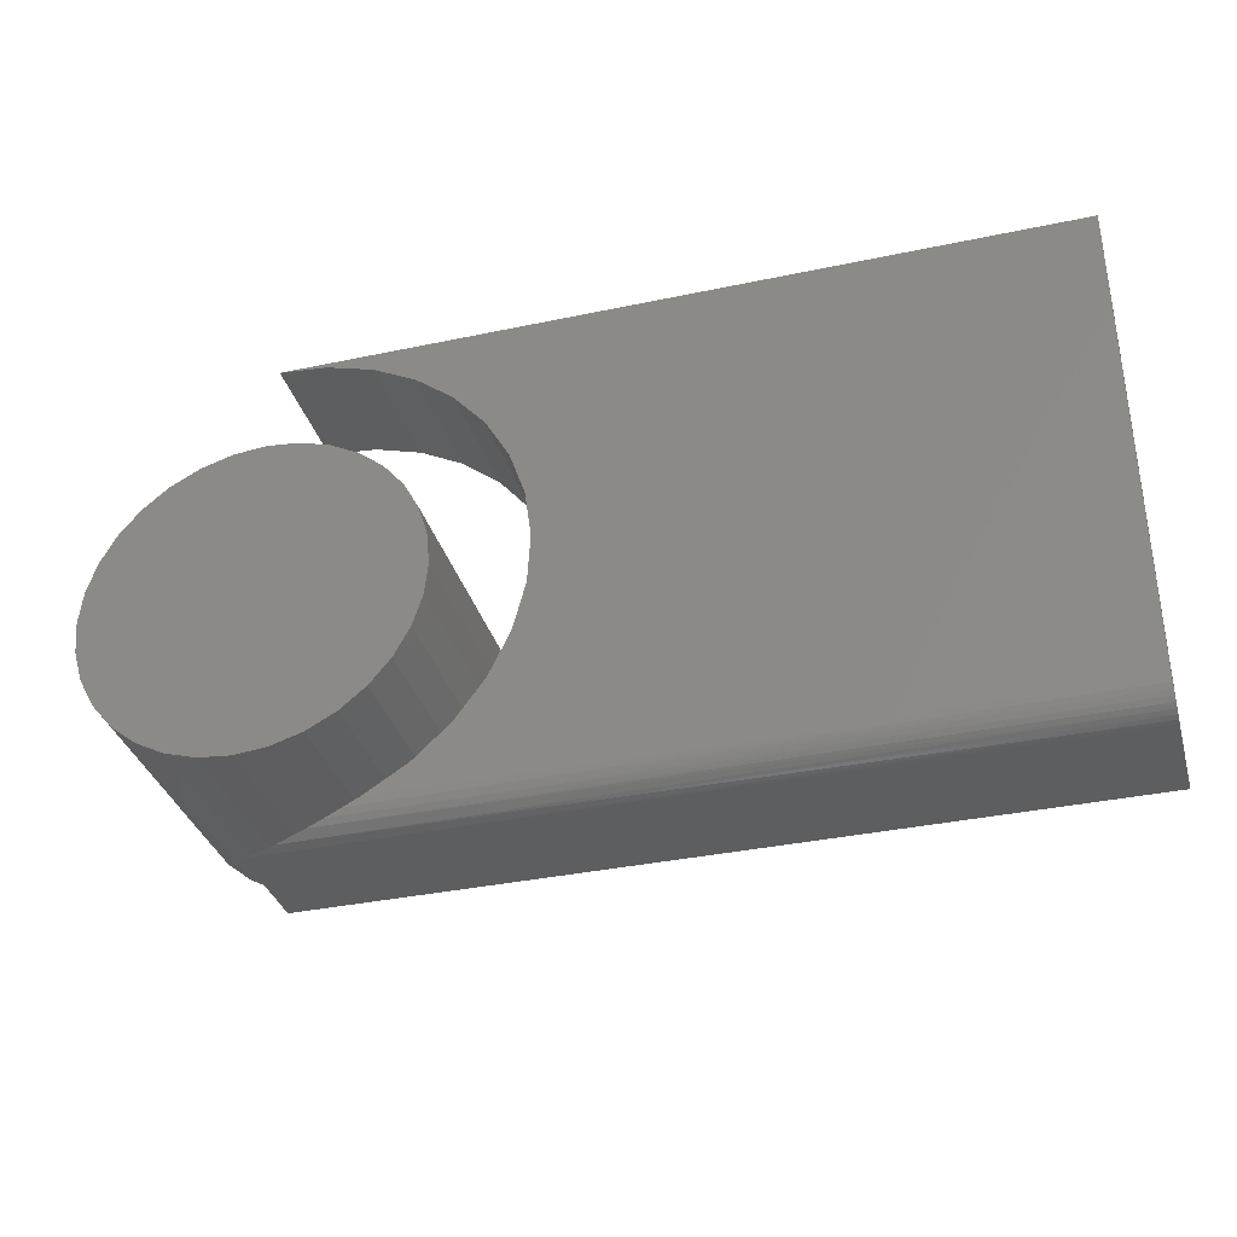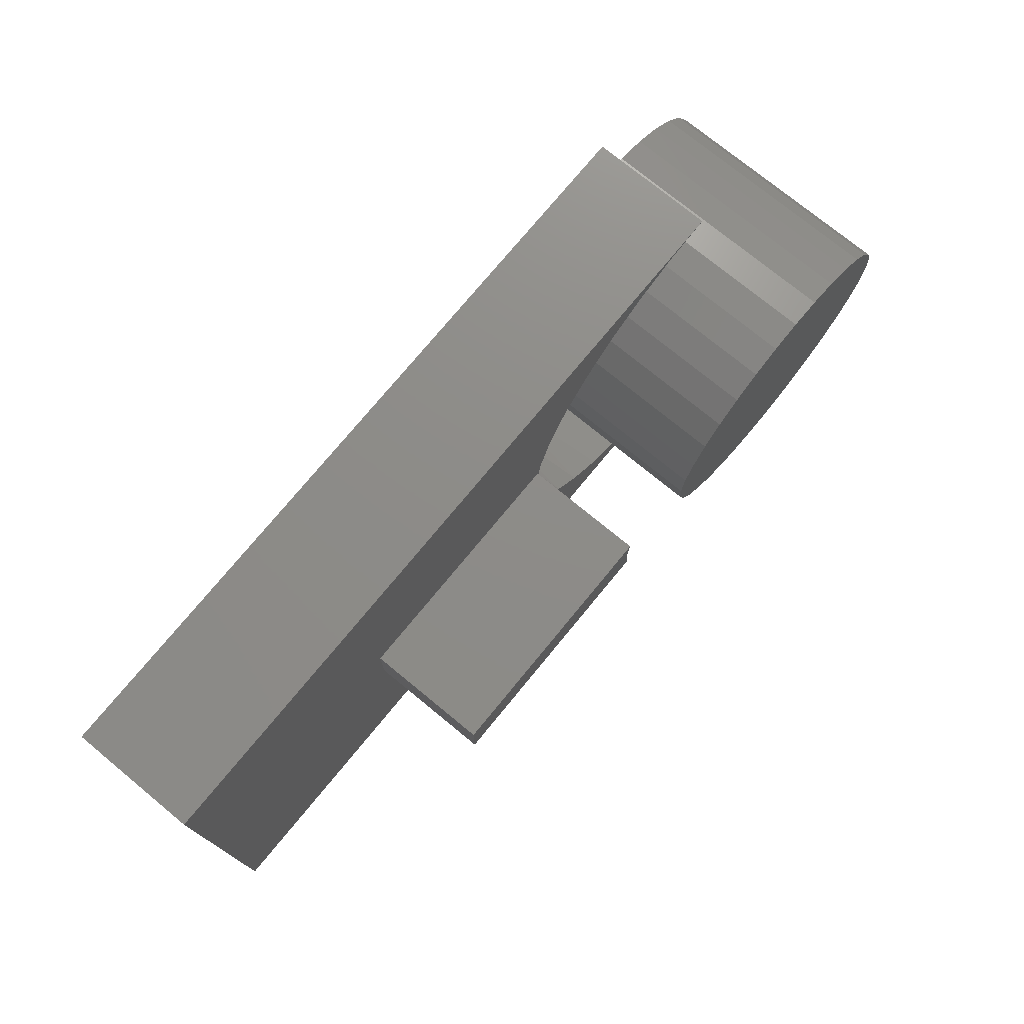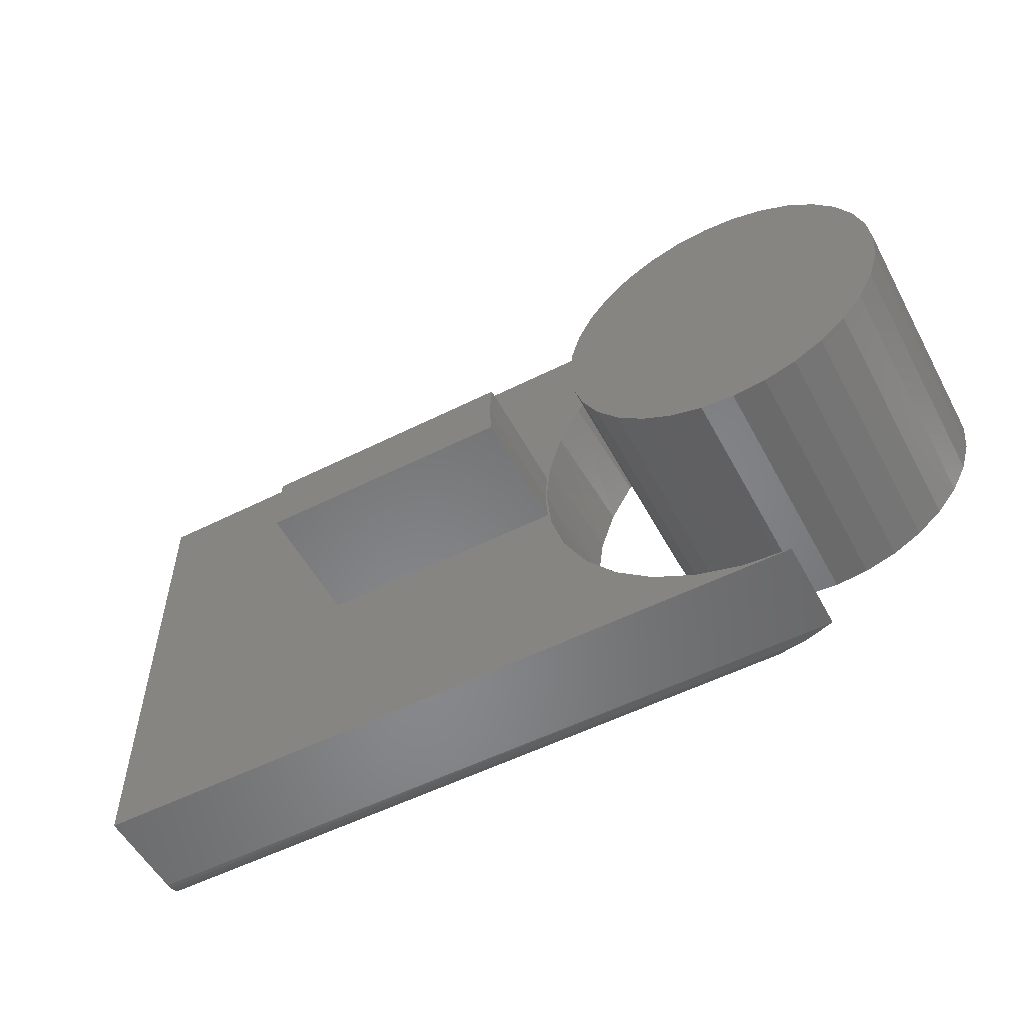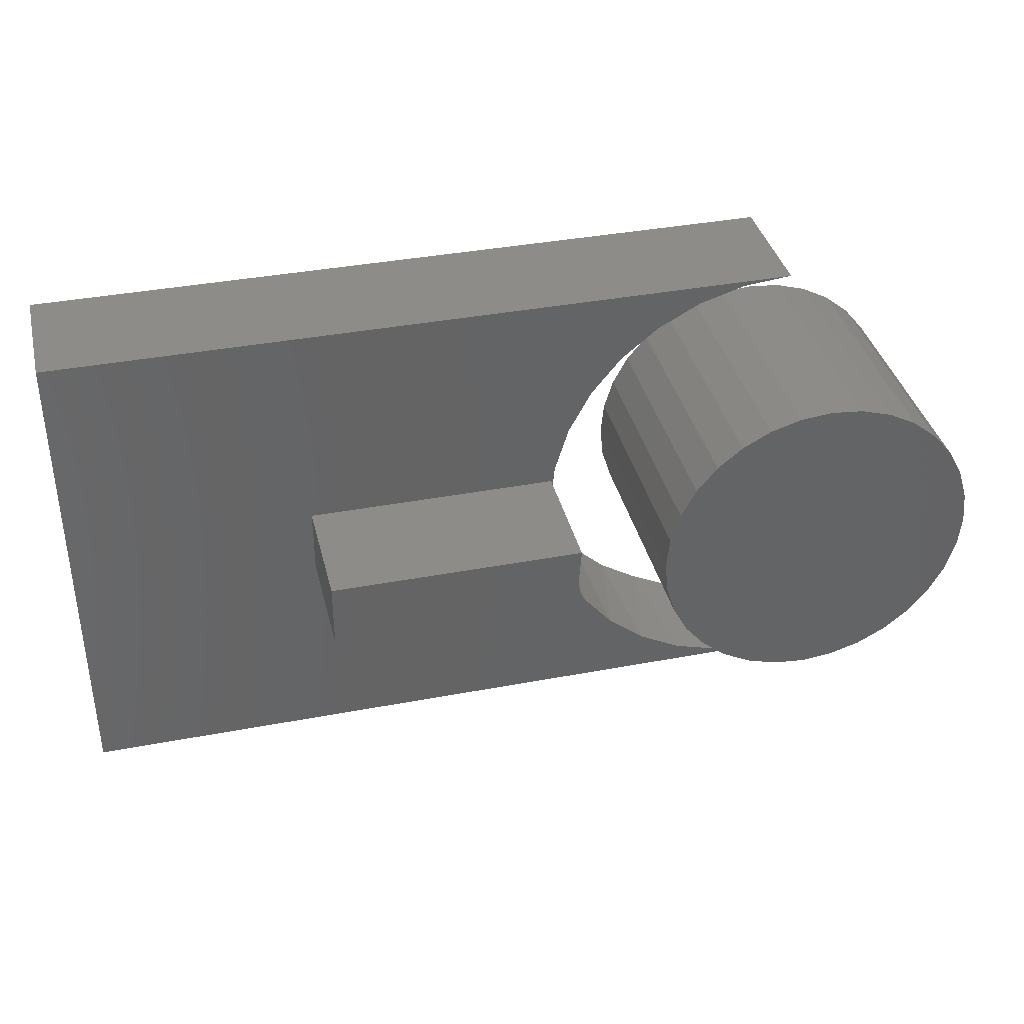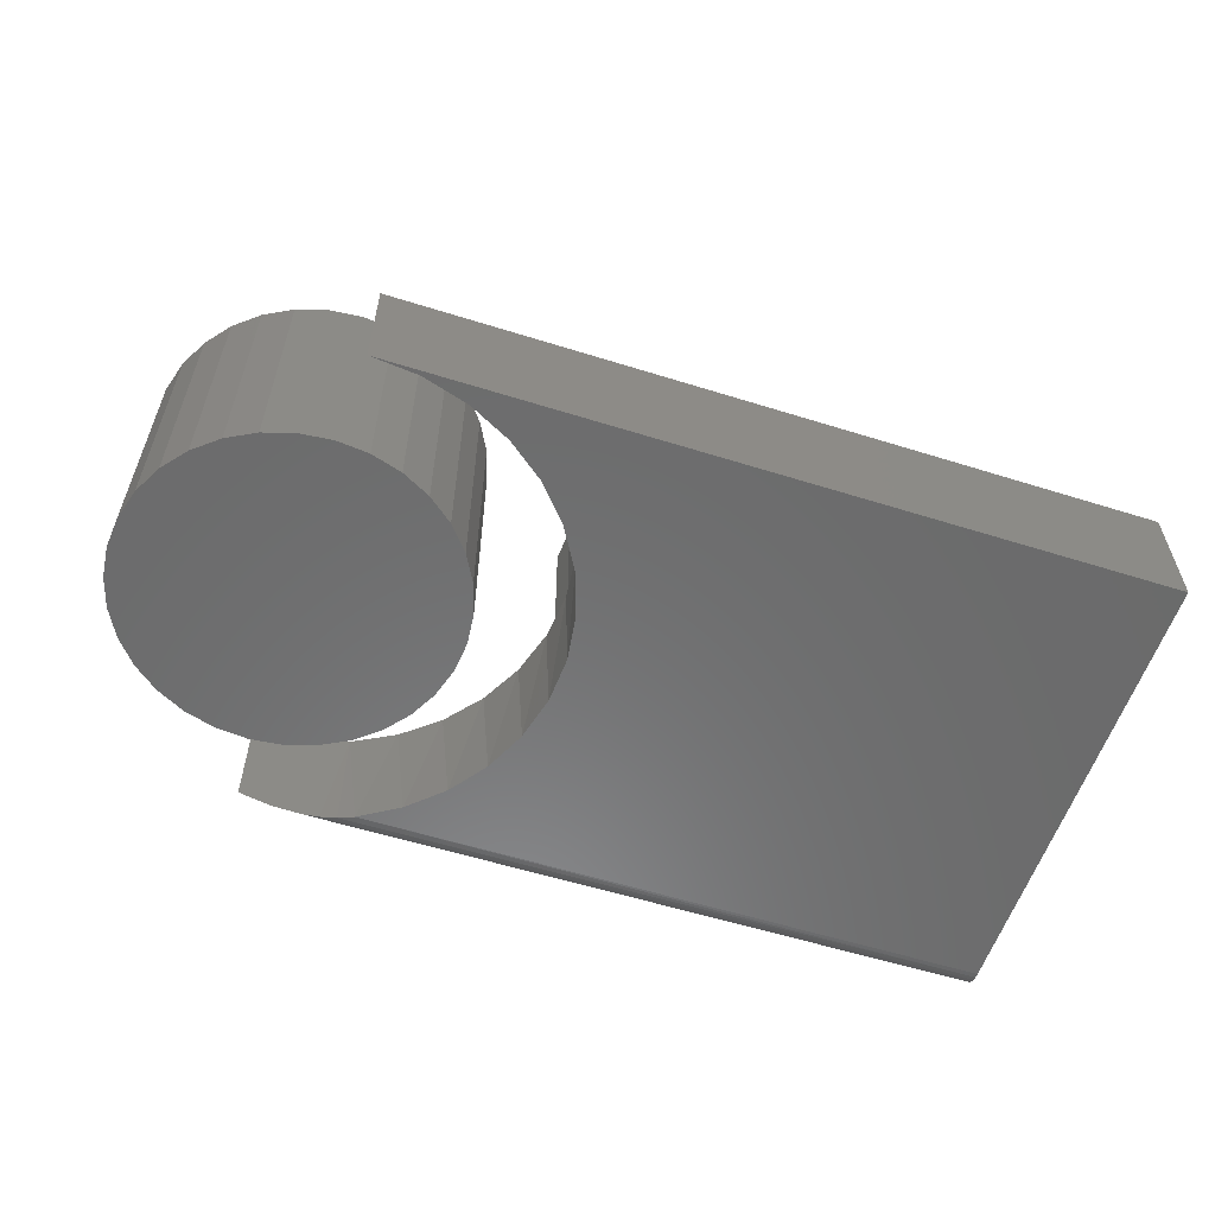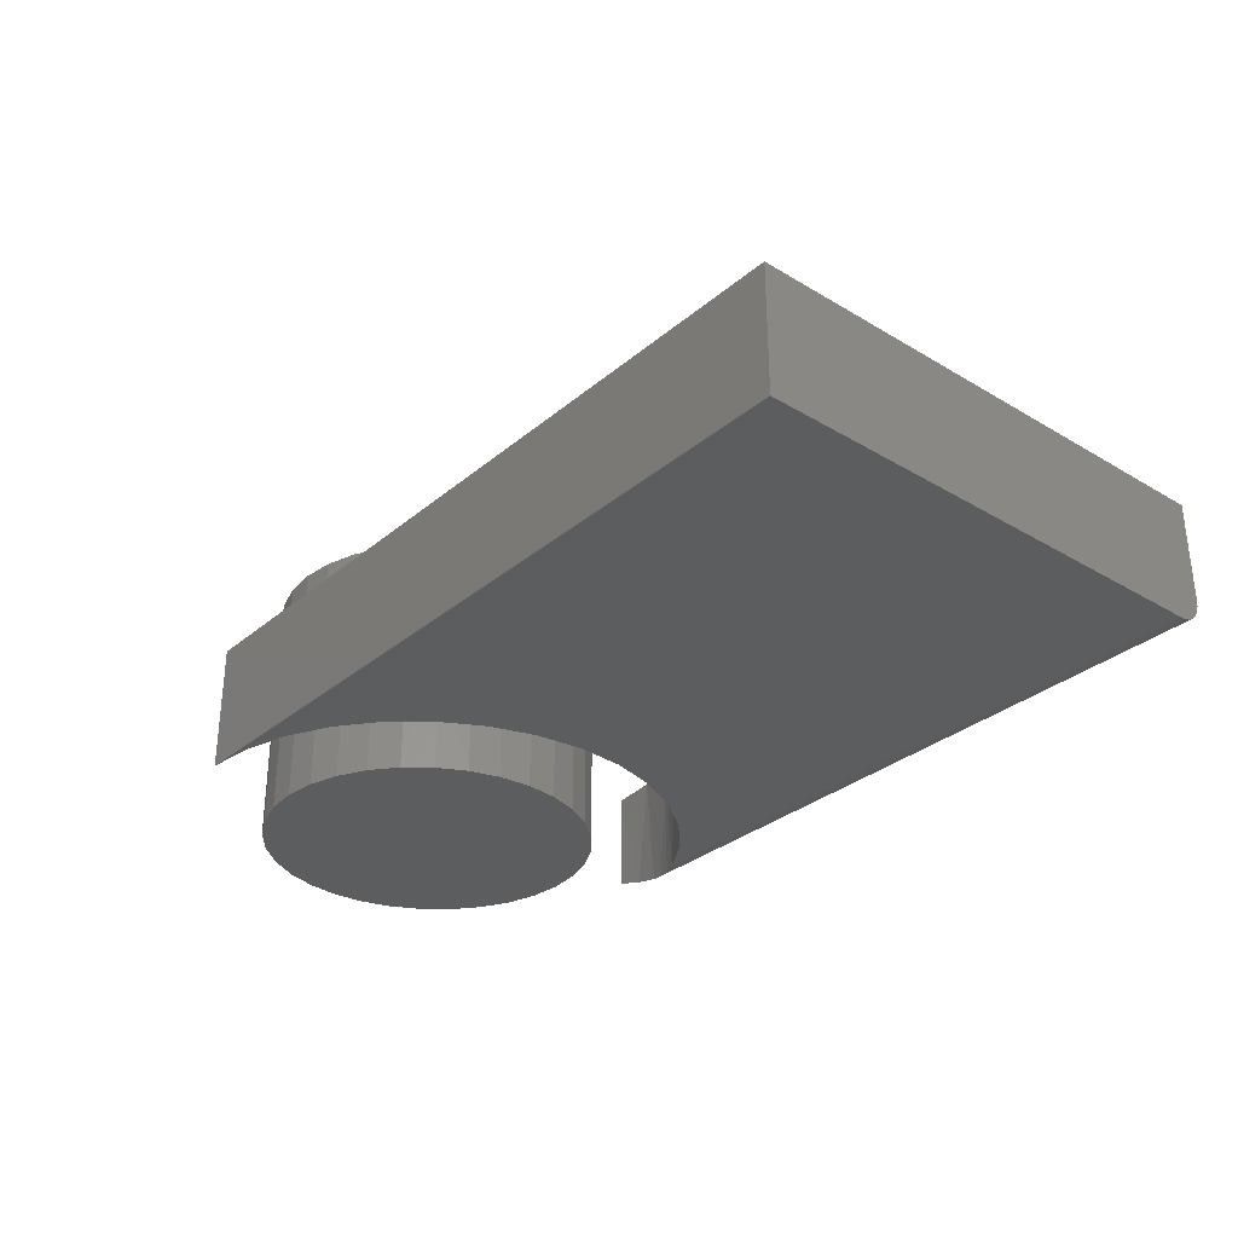
<metadata>
{"format":"stl","ext":"stl","renderer":"f3d","projection":"perspective","resolution":1024,"background":"white","views":[{"elev":-35.0,"azim":-164.2,"up":"+Y"},{"elev":74.9,"azim":-50.6,"up":"+Y"},{"elev":-54.5,"azim":28.0,"up":"+Y"},{"elev":37.7,"azim":-13.6,"up":"+Y"},{"elev":-57.6,"azim":162.0,"up":"+Z"},{"elev":-31.2,"azim":-130.3,"up":"+Z"}]}
</metadata>
<code>
# stl→obj: 123 verts, 238 faces
v 0.1484 0.04112 0.1484
v 0.1474 0.001028 0.1484
v 0.1531 0.05915 0.1484
v 0.1457 0.001028 0.1484
v 0.1484 -0.03906 0.1484
v 0.1531 -0.05709 0.1484
v -0.4531 -0.2969 0.1484
v 0.4453 -0.2969 0.1484
v 0.3872 -0.2912 0.1484
v 0.3313 -0.2742 0.1484
v 0.2798 -0.2467 0.1484
v 0.2347 -0.2096 0.1484
v 0.1976 -0.1645 0.1484
v 0.1701 -0.113 0.1484
v -0.1562 -0.03906 0.1484
v -0.1562 0.04112 0.1484
v -0.4531 0.2989 0.1484
v 0.1701 0.115 0.1484
v 0.1976 0.1665 0.1484
v 0.2347 0.2117 0.1484
v 0.2798 0.2487 0.1484
v 0.3313 0.2763 0.1484
v 0.3872 0.2932 0.1484
v 0.4453 0.2989 0.1484
v -0.1562 0.04112 0.2969
v -0.1562 -0.03906 0.2969
v 0.1484 0.04112 0.2969
v 0.1484 -0.03906 0.2969
v 0.1457 0.001028 0.2969
v -0.4531 -0.2656 0
v 0.2389 0.2158 0
v 0.2018 0.1726 0
v 0.1736 0.1232 0
v 0.1553 0.06925 0
v 0.1476 0.01285 0
v 0.1508 -0.04399 0
v 0.1648 -0.09919 0
v 0.189 -0.1507 0
v 0.2225 -0.1967 0
v 0.2642 -0.2355 0
v 0.3125 -0.2656 0
v -0.4531 0.2989 0
v 0.4453 0.2989 0
v 0.3886 0.2935 0
v 0.334 0.2774 0
v 0.2835 0.2512 0
v -0.4531 -0.2969 0.03125
v -0.4531 -0.2945 0.01929
v -0.4531 -0.2963 0.02515
v -0.4531 -0.2717 0.0006005
v -0.4531 -0.2776 0.002379
v -0.4531 -0.283 0.005267
v -0.4531 -0.2877 0.009153
v -0.4531 -0.2916 0.01389
v 0.3314 -0.2742 0.001211
v 0.3702 -0.2872 0.00869
v 0.4063 -0.2943 0.01884
v 0.4453 -0.2969 0.03125
v 0.3507 -0.2815 0.004305
v 0.4141 0.1925 0.2969
v 0.4907 0.1925 0.2969
v 0.4524 0.1963 0.2969
v 0.3773 0.1814 0.2969
v 0.5275 0.1814 0.2969
v 0.5275 -0.1814 0.2969
v 0.4141 -0.1925 0.2969
v 0.4907 -0.1925 0.2969
v 0.4524 -0.1963 0.2969
v 0.5614 0.1632 0.2969
v 0.3433 0.1632 0.2969
v 0.5912 0.1388 0.2969
v 0.3136 0.1388 0.2969
v 0.6156 0.1091 0.2969
v 0.2892 0.1091 0.2969
v 0.6337 0.07512 0.2969
v 0.271 0.07512 0.2969
v 0.6449 0.0383 0.2969
v 0.2599 0.0383 0.2969
v 0.6487 0 0.2969
v 0.2561 2.404e-17 0.2969
v 0.6449 -0.0383 0.2969
v 0.2599 -0.0383 0.2969
v 0.6337 -0.07512 0.2969
v 0.271 -0.07512 0.2969
v 0.6156 -0.1091 0.2969
v 0.2892 -0.1091 0.2969
v 0.5912 -0.1388 0.2969
v 0.3136 -0.1388 0.2969
v 0.5614 -0.1632 0.2969
v 0.3433 -0.1632 0.2969
v 0.3773 -0.1814 0.2969
v 0.4524 0.1963 0
v 0.4907 0.1925 0
v 0.4141 0.1925 0
v 0.3773 0.1814 0
v 0.5275 0.1814 0
v 0.4907 -0.1925 0
v 0.4141 -0.1925 0
v 0.5275 -0.1814 0
v 0.4524 -0.1963 0
v 0.3773 -0.1814 0
v 0.3433 -0.1632 0
v 0.5614 -0.1632 0
v 0.3136 -0.1388 0
v 0.5912 -0.1388 0
v 0.2892 -0.1091 0
v 0.6156 -0.1091 0
v 0.271 -0.07512 0
v 0.6337 -0.07512 0
v 0.2599 -0.0383 0
v 0.6449 -0.0383 0
v 0.2561 2.404e-17 0
v 0.6487 0 0
v 0.2599 0.0383 0
v 0.6449 0.0383 0
v 0.271 0.07512 0
v 0.6337 0.07512 0
v 0.2892 0.1091 0
v 0.6156 0.1091 0
v 0.3136 0.1388 0
v 0.5912 0.1388 0
v 0.3433 0.1632 0
v 0.5614 0.1632 0
f 1 2 3
f 1 4 2
f 5 2 4
f 5 6 2
f 7 8 9
f 7 9 10
f 7 10 11
f 7 11 12
f 7 12 13
f 7 13 14
f 7 14 6
f 7 6 5
f 7 5 15
f 7 15 16
f 7 16 17
f 17 16 1
f 17 1 3
f 17 3 18
f 17 18 19
f 17 19 20
f 17 20 21
f 17 21 22
f 17 22 23
f 17 23 24
f 16 15 25
f 25 15 26
f 27 1 25
f 25 1 16
f 5 4 28
f 28 4 29
f 4 1 29
f 29 1 27
f 26 15 28
f 28 15 5
f 27 25 29
f 29 25 26
f 29 26 28
f 30 31 32
f 30 32 33
f 30 33 34
f 30 34 35
f 30 35 36
f 30 36 37
f 30 37 38
f 30 38 39
f 30 39 40
f 30 40 41
f 42 43 44
f 42 44 45
f 42 45 46
f 42 46 31
f 42 31 30
f 47 48 49
f 7 17 42
f 7 42 30
f 7 30 50
f 7 50 51
f 7 51 52
f 7 52 53
f 7 53 54
f 7 54 48
f 7 48 47
f 12 11 40
f 39 12 40
f 13 12 39
f 38 13 39
f 14 13 38
f 37 14 38
f 6 14 37
f 36 6 37
f 2 6 36
f 35 2 36
f 3 2 35
f 34 3 35
f 18 3 34
f 33 18 34
f 19 18 33
f 32 19 33
f 20 19 32
f 31 20 32
f 21 20 31
f 46 21 31
f 22 21 46
f 45 22 46
f 23 22 45
f 41 40 11
f 41 11 10
f 41 10 55
f 56 9 57
f 57 9 8
f 57 8 58
f 55 10 59
f 59 10 9
f 59 9 56
f 45 44 23
f 23 44 43
f 23 43 24
f 7 47 8
f 8 47 58
f 58 49 57
f 58 47 49
f 41 50 30
f 41 55 50
f 51 50 55
f 55 59 51
f 51 59 52
f 52 59 56
f 52 56 53
f 54 53 56
f 56 57 54
f 54 57 48
f 49 48 57
f 24 43 17
f 17 43 42
f 60 61 62
f 61 60 63
f 61 63 64
f 65 66 67
f 67 66 68
f 64 63 69
f 69 63 70
f 69 70 71
f 71 70 72
f 71 72 73
f 73 72 74
f 73 74 75
f 75 74 76
f 75 76 77
f 77 76 78
f 77 78 79
f 79 78 80
f 79 80 81
f 81 80 82
f 81 82 83
f 83 82 84
f 83 84 85
f 85 84 86
f 85 86 87
f 87 86 88
f 87 88 89
f 89 88 90
f 89 90 65
f 65 90 91
f 65 91 66
f 92 93 94
f 95 94 93
f 96 95 93
f 97 98 99
f 100 98 97
f 98 101 99
f 99 101 102
f 99 102 103
f 103 102 104
f 103 104 105
f 105 104 106
f 105 106 107
f 107 106 108
f 107 108 109
f 109 108 110
f 109 110 111
f 111 110 112
f 111 112 113
f 113 112 114
f 113 114 115
f 115 114 116
f 115 116 117
f 117 116 118
f 117 118 119
f 119 118 120
f 119 120 121
f 121 120 122
f 121 122 123
f 123 122 95
f 123 95 96
f 113 79 111
f 111 79 81
f 111 81 109
f 109 81 83
f 109 83 107
f 107 83 85
f 107 85 105
f 105 85 87
f 105 87 103
f 103 87 89
f 103 89 99
f 99 89 65
f 99 65 97
f 97 65 67
f 97 67 100
f 100 67 68
f 100 68 98
f 98 68 66
f 98 66 101
f 101 66 91
f 101 91 102
f 102 91 90
f 102 90 104
f 104 90 88
f 104 88 106
f 106 88 86
f 106 86 108
f 108 86 84
f 108 84 110
f 110 84 82
f 110 82 112
f 112 82 80
f 112 80 114
f 114 80 78
f 114 78 116
f 116 78 76
f 116 76 118
f 118 76 74
f 118 74 120
f 120 74 72
f 120 72 122
f 122 72 70
f 122 70 95
f 95 70 63
f 95 63 94
f 94 63 60
f 94 60 92
f 92 60 62
f 92 62 93
f 93 62 61
f 93 61 96
f 96 61 64
f 96 64 123
f 123 64 69
f 123 69 121
f 121 69 71
f 121 71 119
f 119 71 73
f 119 73 117
f 117 73 75
f 117 75 115
f 115 75 77
f 115 77 113
f 113 77 79

</code>
